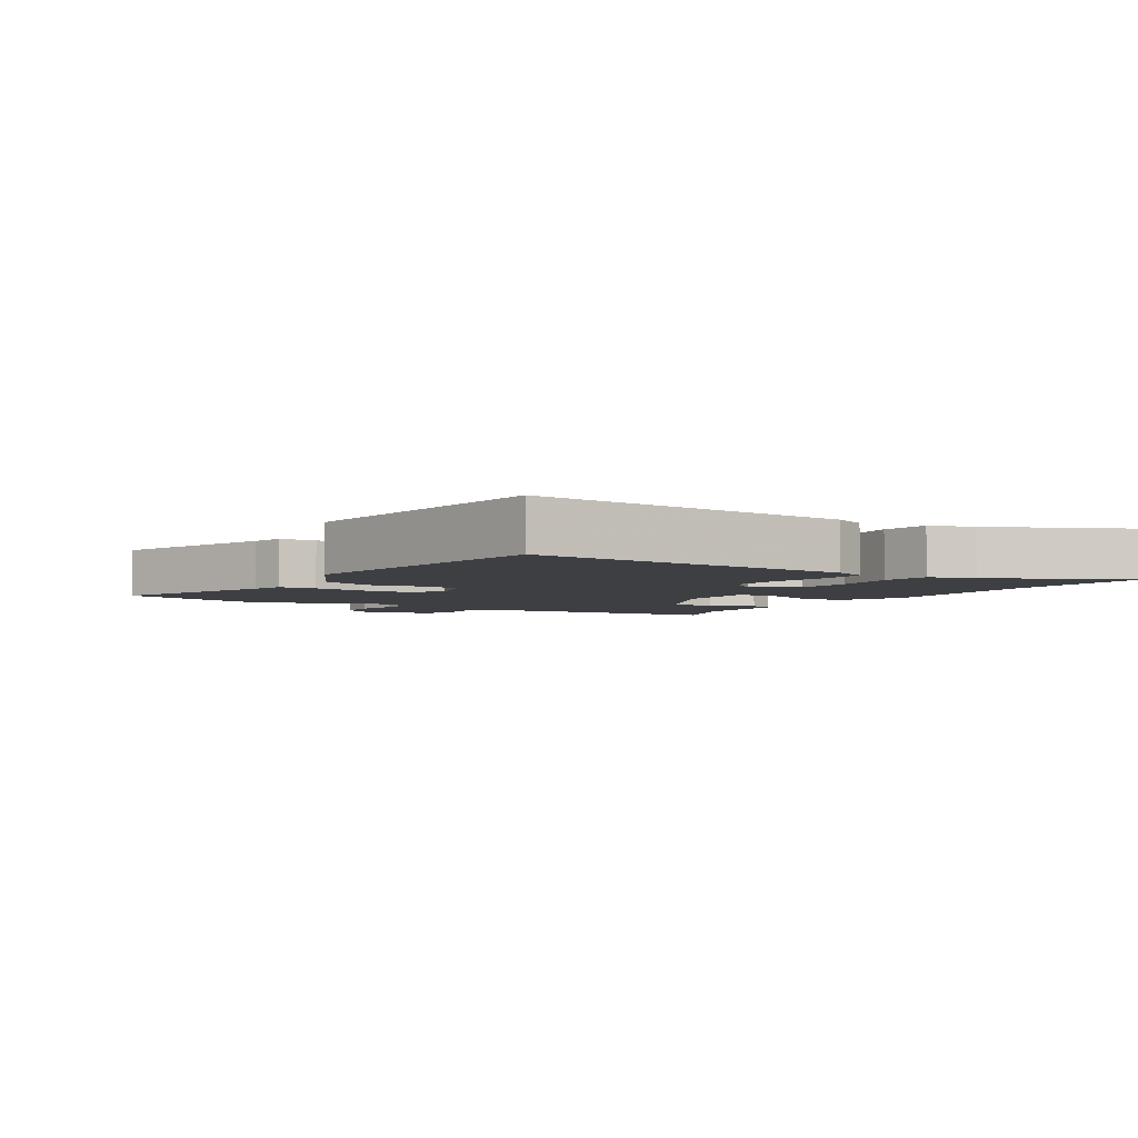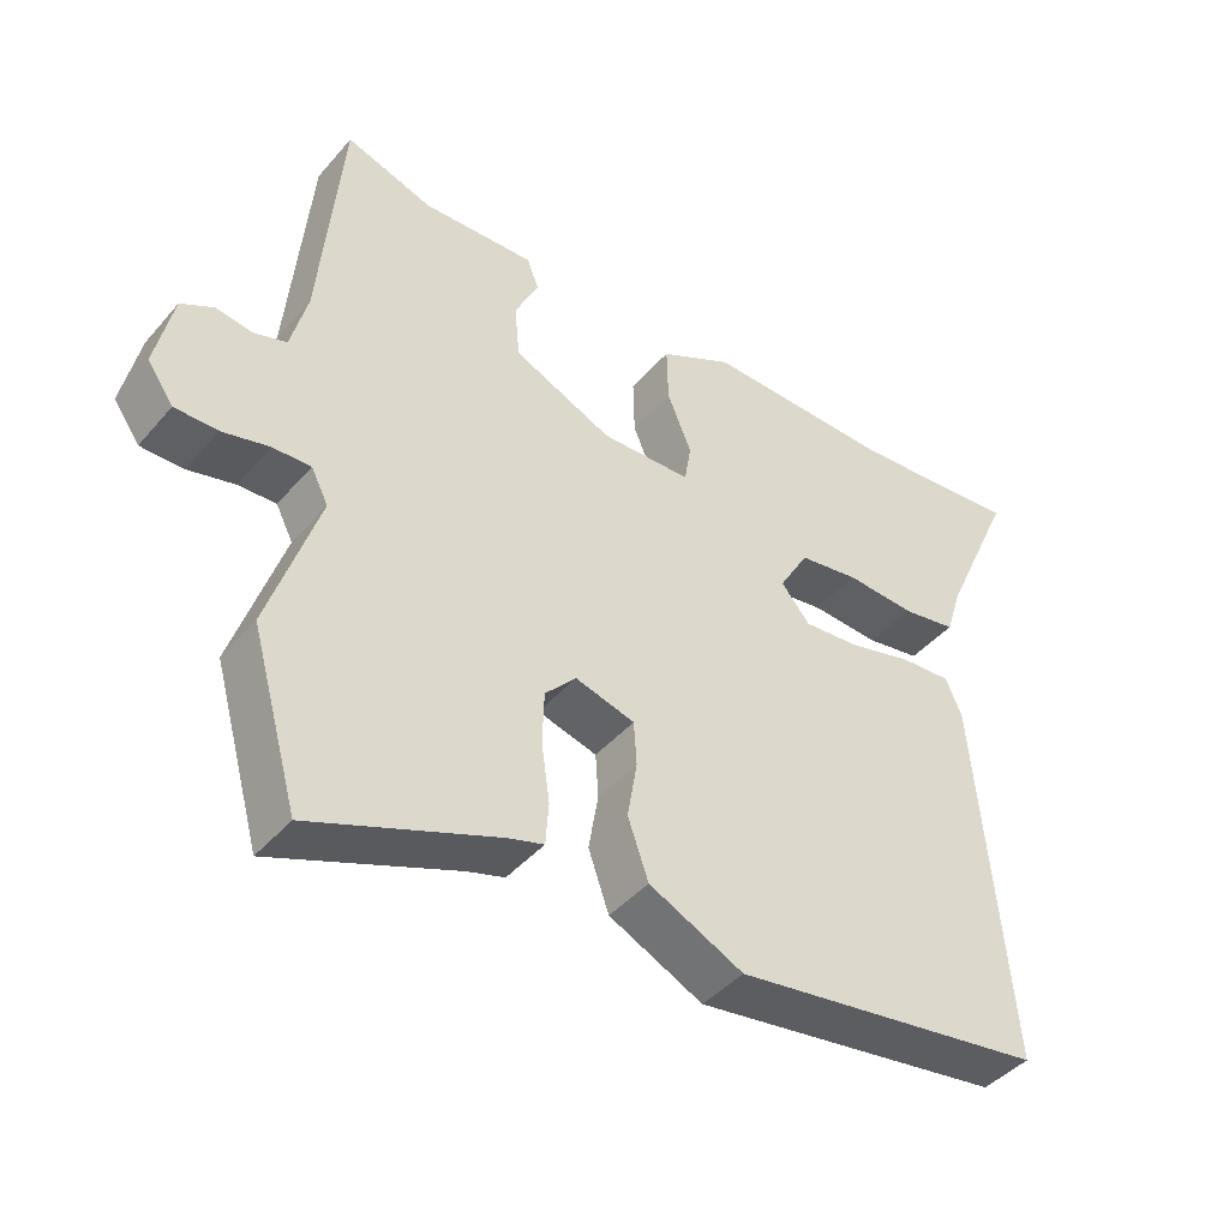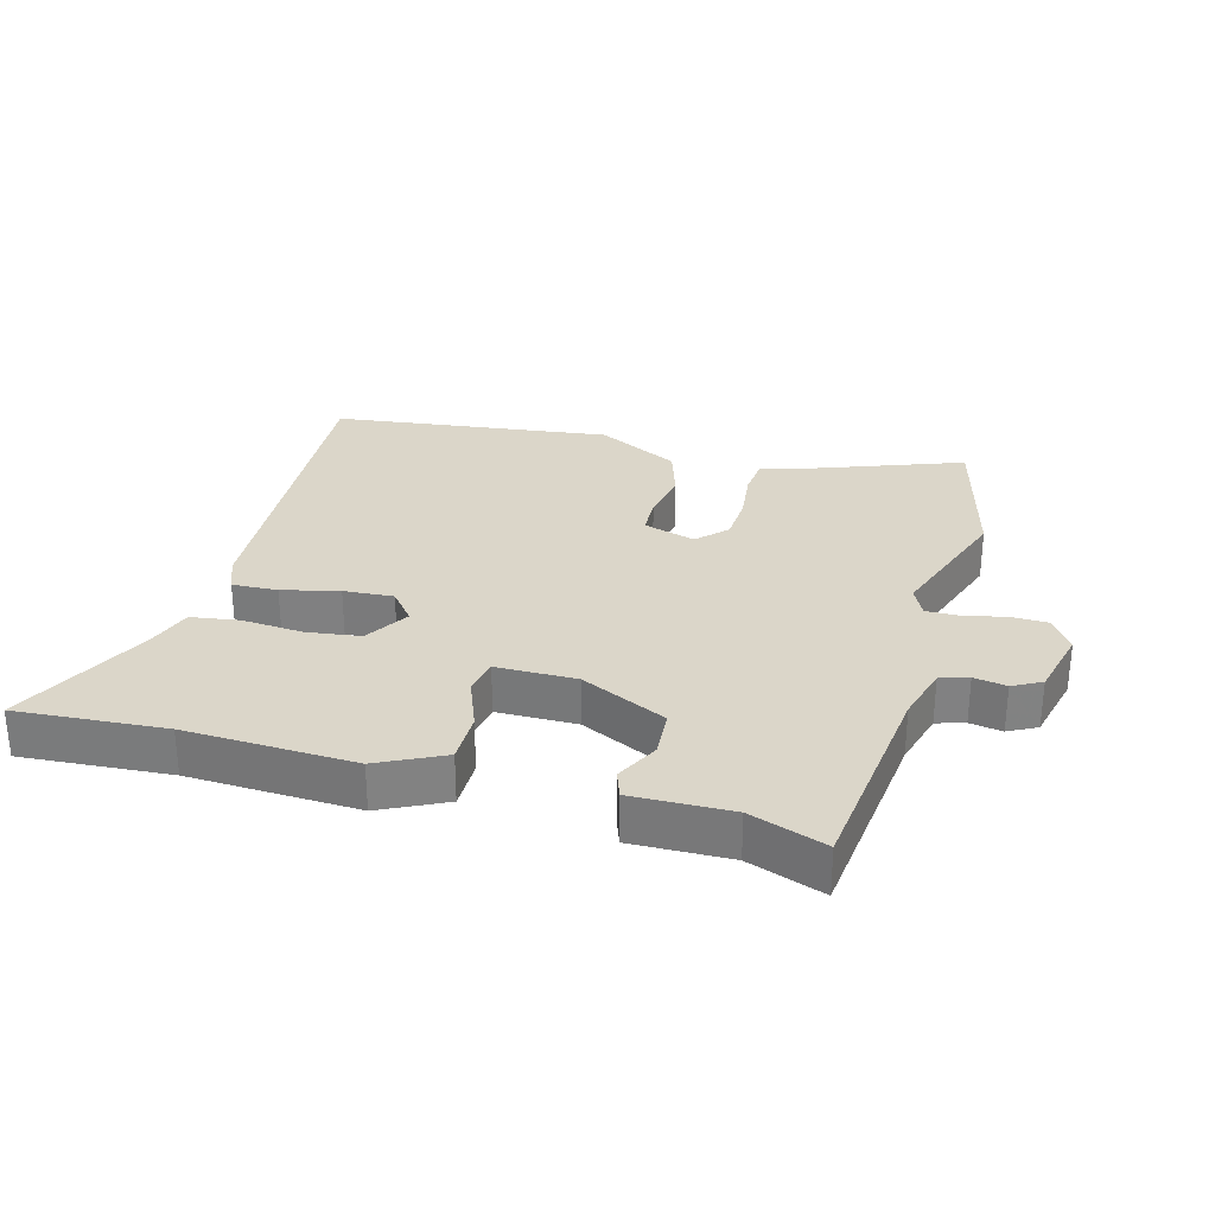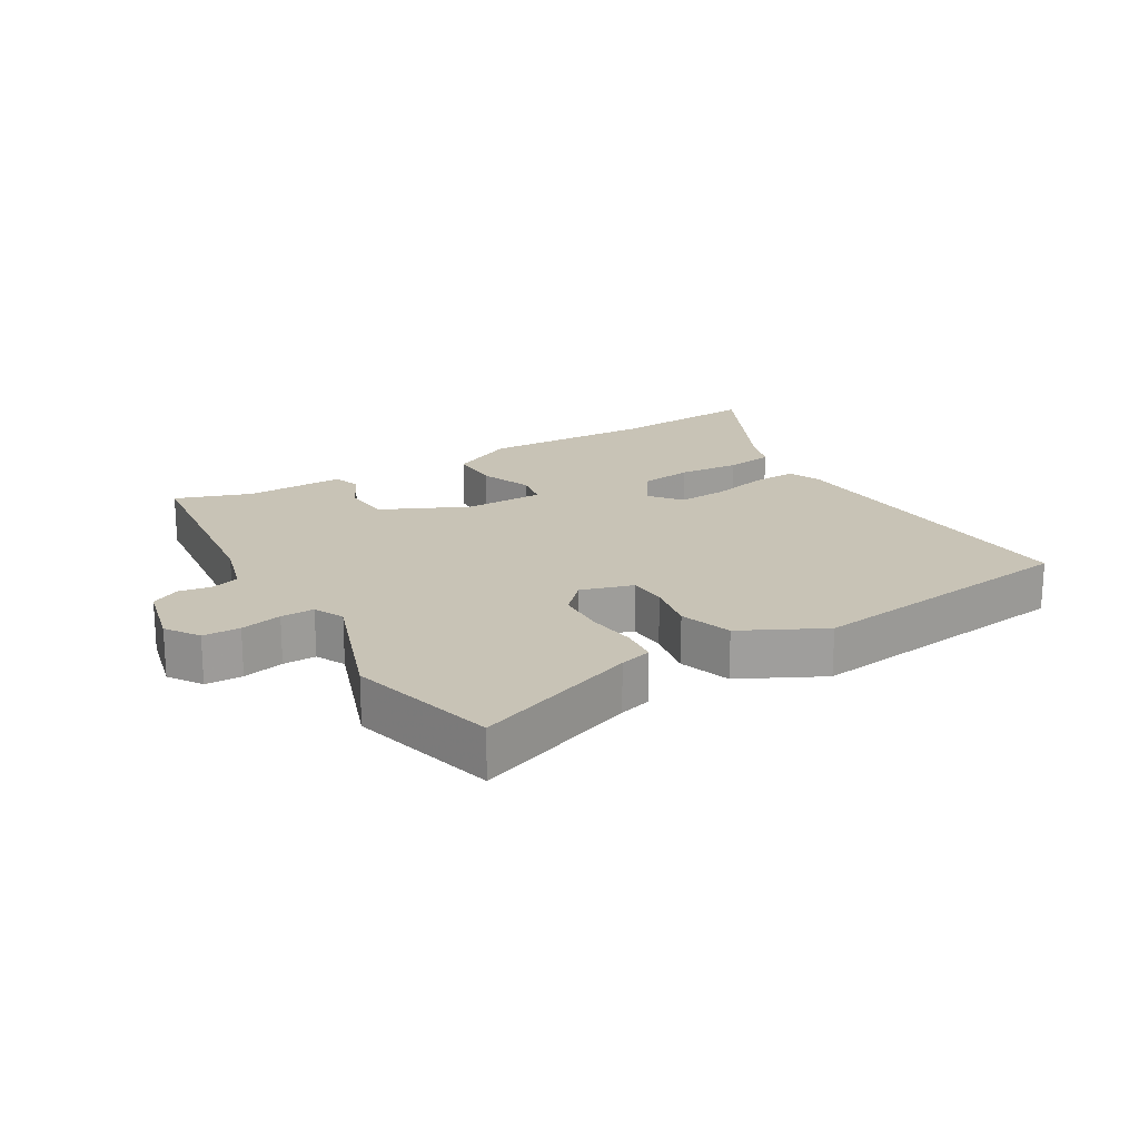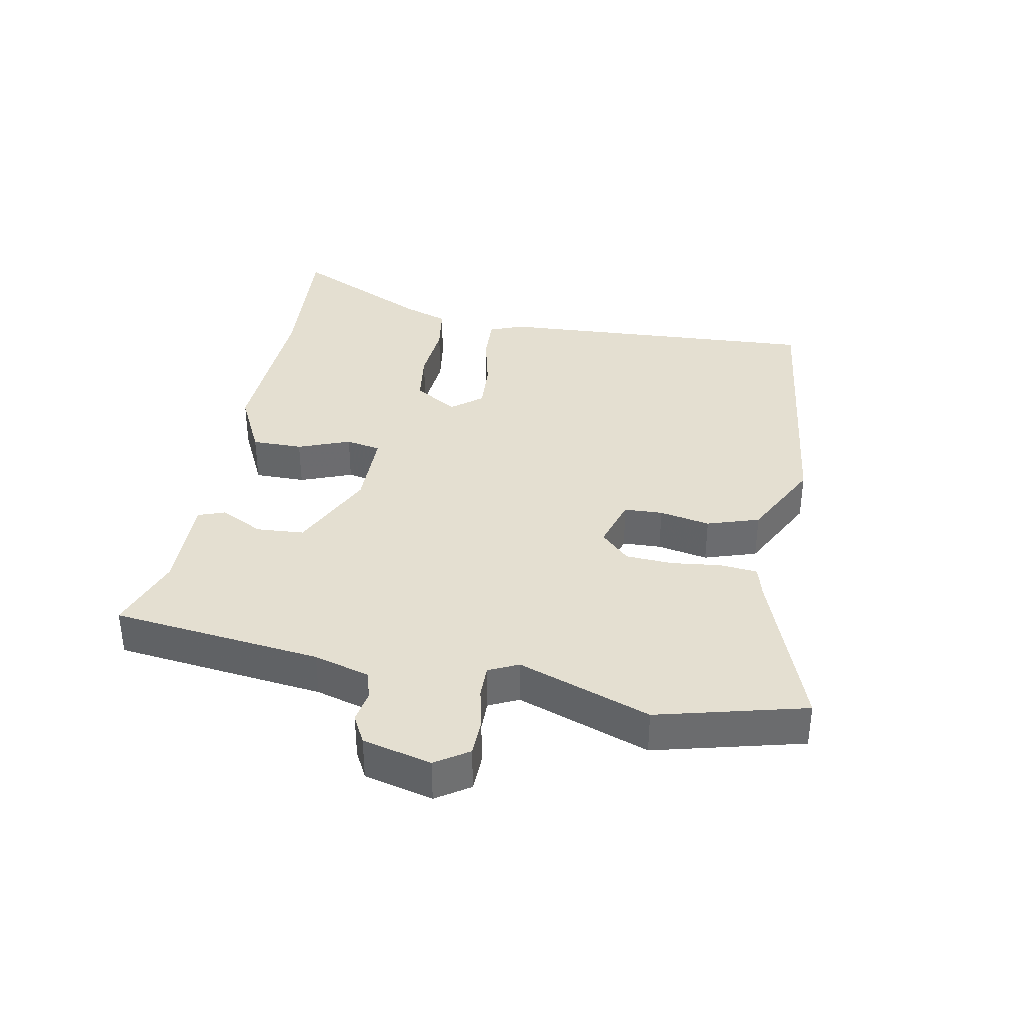
<metadata>
{"format":"obj","ext":"obj","renderer":"f3d","projection":"perspective","resolution":1024,"background":"white","views":[{"elev":-4.3,"azim":-121.1,"up":"+Y"},{"elev":-43.2,"azim":142.6,"up":"+Z"},{"elev":29.7,"azim":16.8,"up":"+Y"},{"elev":19.5,"azim":150.6,"up":"+Y"},{"elev":36.7,"azim":102.3,"up":"+Y"}]}
</metadata>
<code>
v 0.547 0.07 -0.333
v 0.483 0.07 -0.559
v 0.234 0.07 -0.46
v 0.185 0.07 -0.445
v 0.181 0.07 -0.388
v 0.192 0.07 -0.311
v 0.19 0.07 -0.239
v 0.148 0.07 -0.194
v 0.068 0.07 -0.216
v 0.064 0.07 -0.275
v 0.077 0.07 -0.353
v 0.049 0.07 -0.432
v -0.078 0.07 -0.493
v -0.501 0.07 -0.429
v -0.458 0.07 0.072
v -0.436 0.07 0.123
v -0.367 0.07 0.118
v -0.281 0.07 0.095
v -0.205 0.07 0.088
v -0.166 0.07 0.134
v -0.206 0.07 0.202
v -0.287 0.07 0.215
v -0.381 0.07 0.21
v -0.454 0.07 0.223
v -0.476 0.07 0.292
v -0.573 0.07 0.507
v -0.346 0.07 0.485
v -0.087 0.07 0.489
v 0.011 0.07 0.438
v 0.009 0.07 0.36
v -0.024 0.07 0.281
v -0.015 0.07 0.227
v 0.107 0.07 0.223
v 0.24 0.07 0.282
v 0.247 0.07 0.355
v 0.215 0.07 0.422
v 0.231 0.07 0.463
v 0.382 0.07 0.456
v 0.499 0.07 0.494
v 0.528 0.07 0.172
v 0.55 0.07 0.086
v 0.593 0.07 0.072
v 0.643 0.07 0.079
v 0.686 0.07 0.055
v 0.709 0.07 -0.051
v 0.674 0.07 -0.101
v 0.617 0.07 -0.101
v 0.554 0.07 -0.085
v 0.503 0.07 -0.083
v 0.48 0.07 -0.128
v 0.547 0 -0.333
v 0.483 0 -0.559
v 0.234 0 -0.46
v 0.185 0 -0.445
v 0.181 0 -0.388
v 0.192 0 -0.311
v 0.19 0 -0.239
v 0.148 0 -0.194
v 0.068 0 -0.216
v 0.064 0 -0.275
v 0.077 0 -0.353
v 0.049 0 -0.432
v -0.078 0 -0.493
v -0.501 0 -0.429
v -0.458 0 0.072
v -0.436 0 0.123
v -0.367 0 0.118
v -0.281 0 0.095
v -0.205 0 0.088
v -0.166 0 0.134
v -0.206 0 0.202
v -0.287 0 0.215
v -0.381 0 0.21
v -0.454 0 0.223
v -0.476 0 0.292
v -0.573 0 0.507
v -0.346 0 0.485
v -0.087 0 0.489
v 0.011 0 0.438
v 0.009 0 0.36
v -0.024 0 0.281
v -0.015 0 0.227
v 0.107 0 0.223
v 0.24 0 0.282
v 0.247 0 0.355
v 0.215 0 0.422
v 0.231 0 0.463
v 0.382 0 0.456
v 0.499 0 0.494
v 0.528 0 0.172
v 0.55 0 0.086
v 0.593 0 0.072
v 0.643 0 0.079
v 0.686 0 0.055
v 0.709 0 -0.051
v 0.674 0 -0.101
v 0.617 0 -0.101
v 0.554 0 -0.085
v 0.503 0 -0.083
v 0.48 0 -0.128
f 45 46 47 48
f 45 48 49
f 42 43 44 45
f 41 42 45 49
f 40 41 49 50
f 38 39 40 50
f 35 36 37 38
f 34 35 38 50
f 28 29 30 31
f 27 28 31 32
f 25 26 27 32
f 22 23 24 25
f 21 22 25 32
f 20 21 32 33
f 15 16 17 18
f 15 18 19
f 14 15 19
f 10 11 12 13
f 9 10 13 14
f 3 4 5 6
f 3 6 7
f 2 3 7
f 1 2 7
f 33 34 50 1
f 9 14 19 20
f 8 9 20 33
f 1 7 8 33
f 98 97 96 95
f 99 98 95
f 95 94 93 92
f 99 95 92 91
f 100 99 91 90
f 100 90 89 88
f 88 87 86 85
f 100 88 85 84
f 81 80 79 78
f 82 81 78 77
f 82 77 76 75
f 75 74 73 72
f 82 75 72 71
f 83 82 71 70
f 68 67 66 65
f 69 68 65
f 69 65 64
f 63 62 61 60
f 64 63 60 59
f 56 55 54 53
f 57 56 53
f 57 53 52
f 57 52 51
f 51 100 84 83
f 70 69 64 59
f 83 70 59 58
f 83 58 57 51
f 1 51 52 2
f 2 52 53 3
f 3 53 54 4
f 4 54 55 5
f 5 55 56 6
f 6 56 57 7
f 7 57 58 8
f 8 58 59 9
f 9 59 60 10
f 10 60 61 11
f 11 61 62 12
f 12 62 63 13
f 13 63 64 14
f 14 64 65 15
f 15 65 66 16
f 16 66 67 17
f 17 67 68 18
f 18 68 69 19
f 19 69 70 20
f 20 70 71 21
f 21 71 72 22
f 22 72 73 23
f 23 73 74 24
f 24 74 75 25
f 25 75 76 26
f 26 76 77 27
f 27 77 78 28
f 28 78 79 29
f 29 79 80 30
f 30 80 81 31
f 31 81 82 32
f 32 82 83 33
f 33 83 84 34
f 34 84 85 35
f 35 85 86 36
f 36 86 87 37
f 37 87 88 38
f 38 88 89 39
f 39 89 90 40
f 40 90 91 41
f 41 91 92 42
f 42 92 93 43
f 43 93 94 44
f 44 94 95 45
f 45 95 96 46
f 46 96 97 47
f 47 97 98 48
f 48 98 99 49
f 49 99 100 50
f 50 100 51 1

</code>
